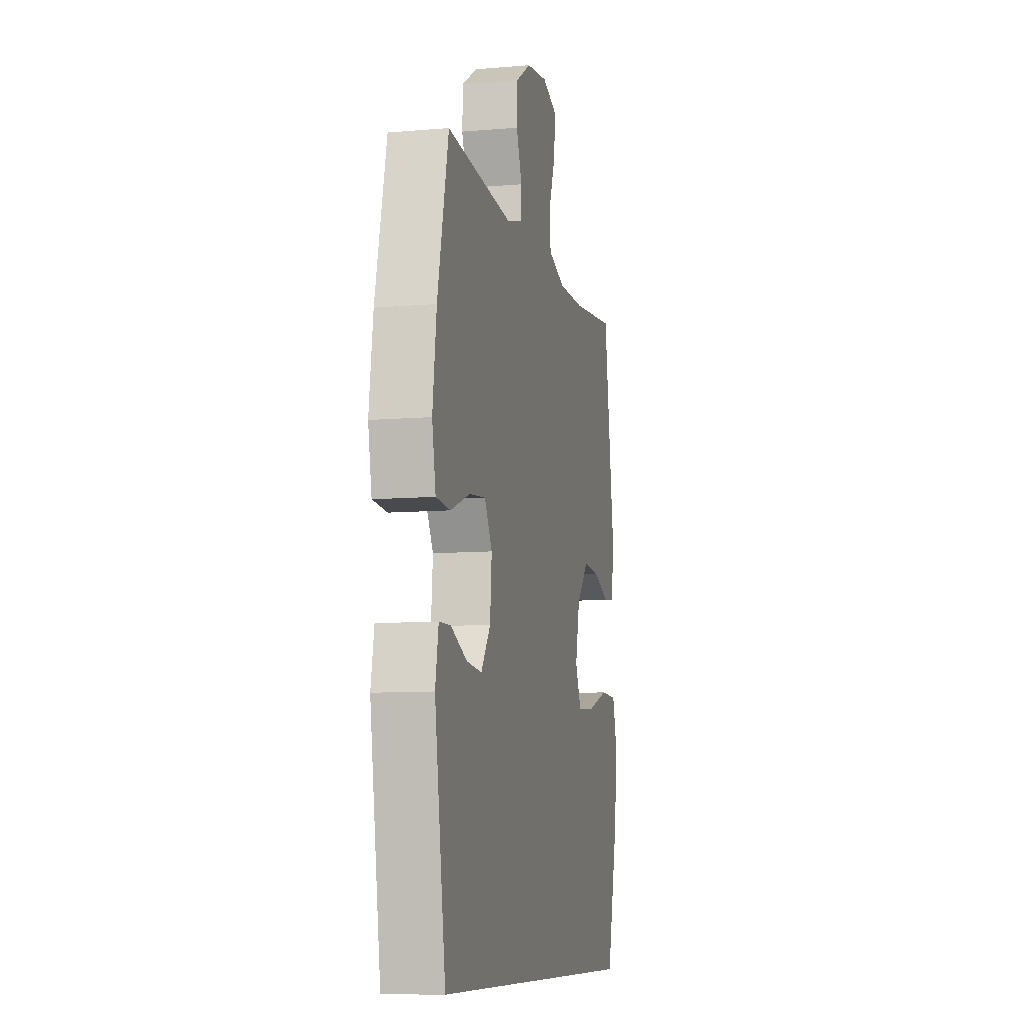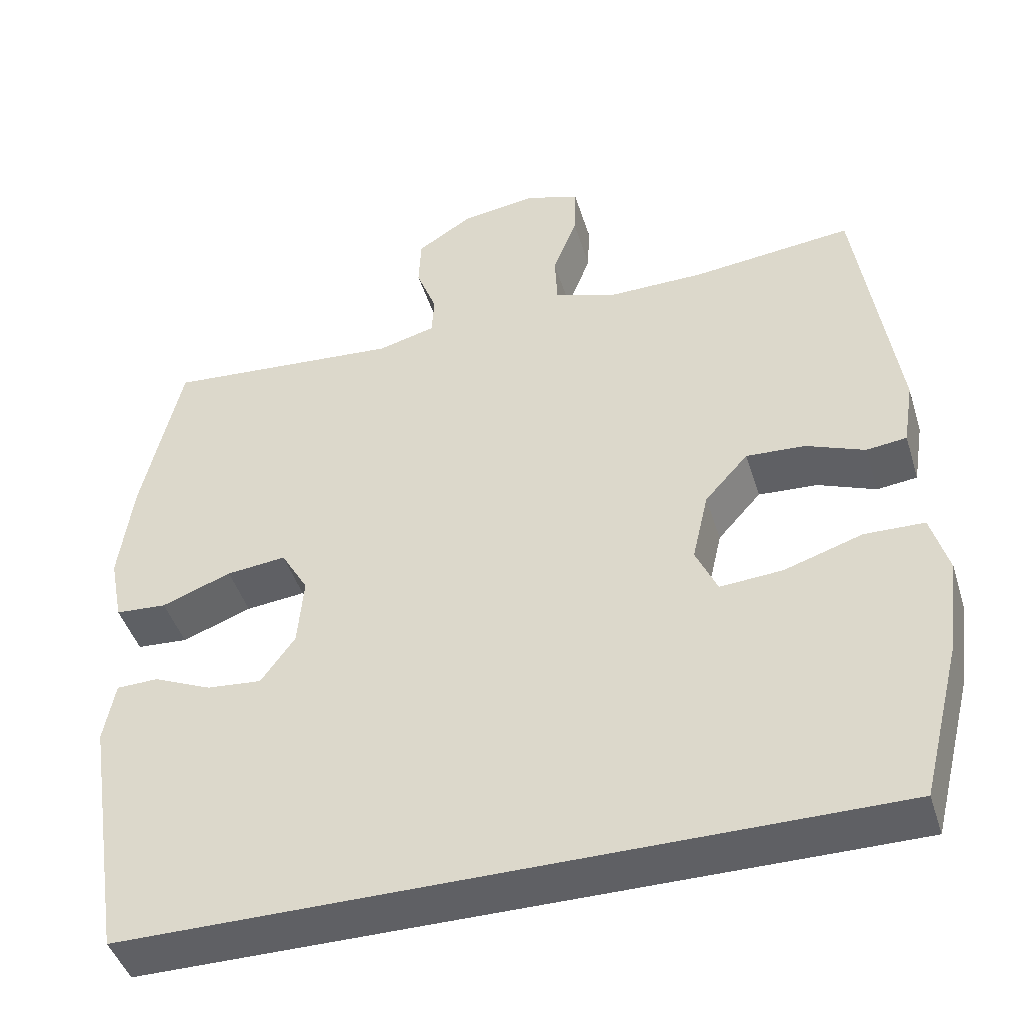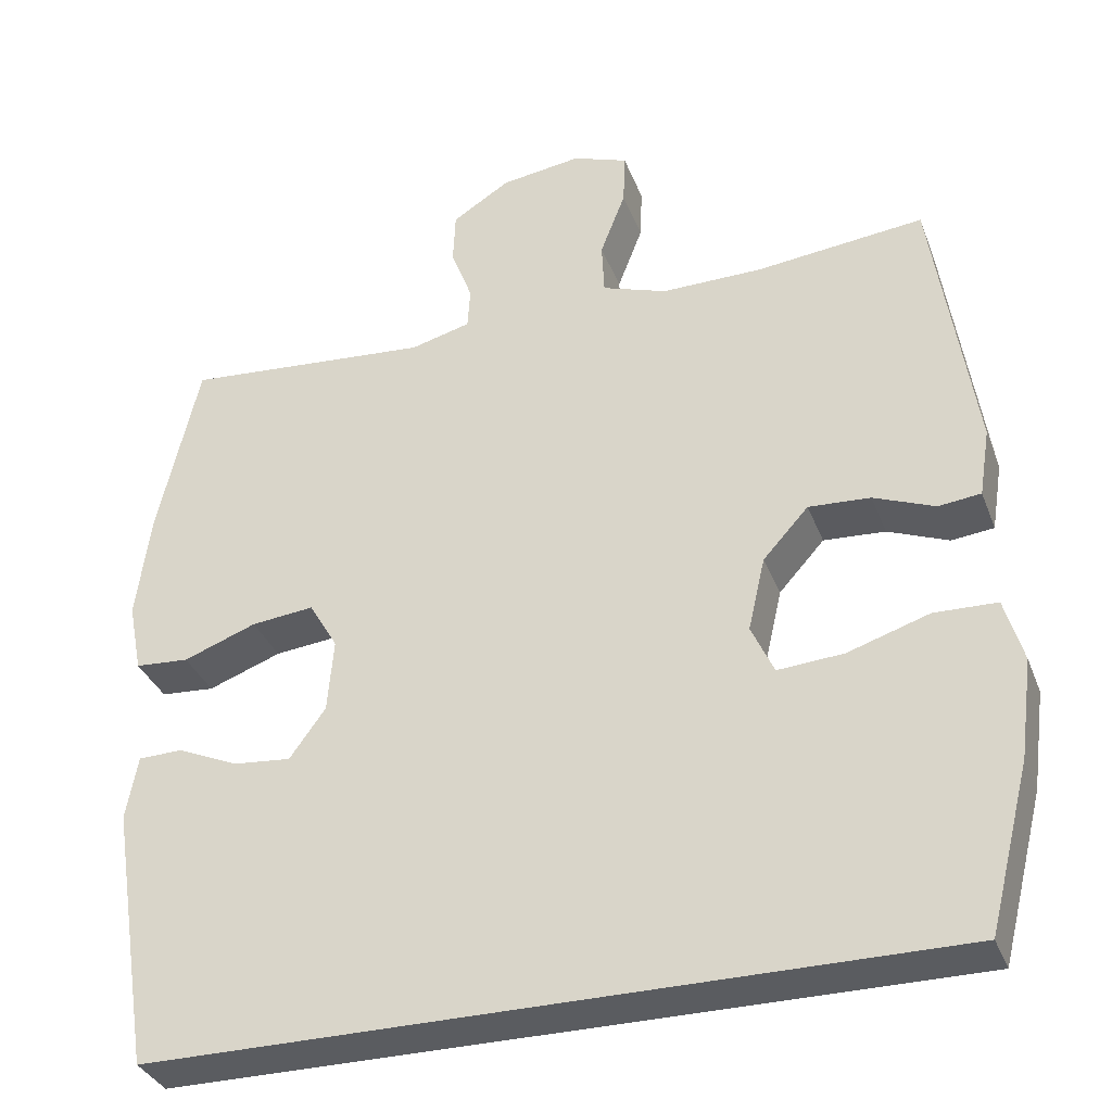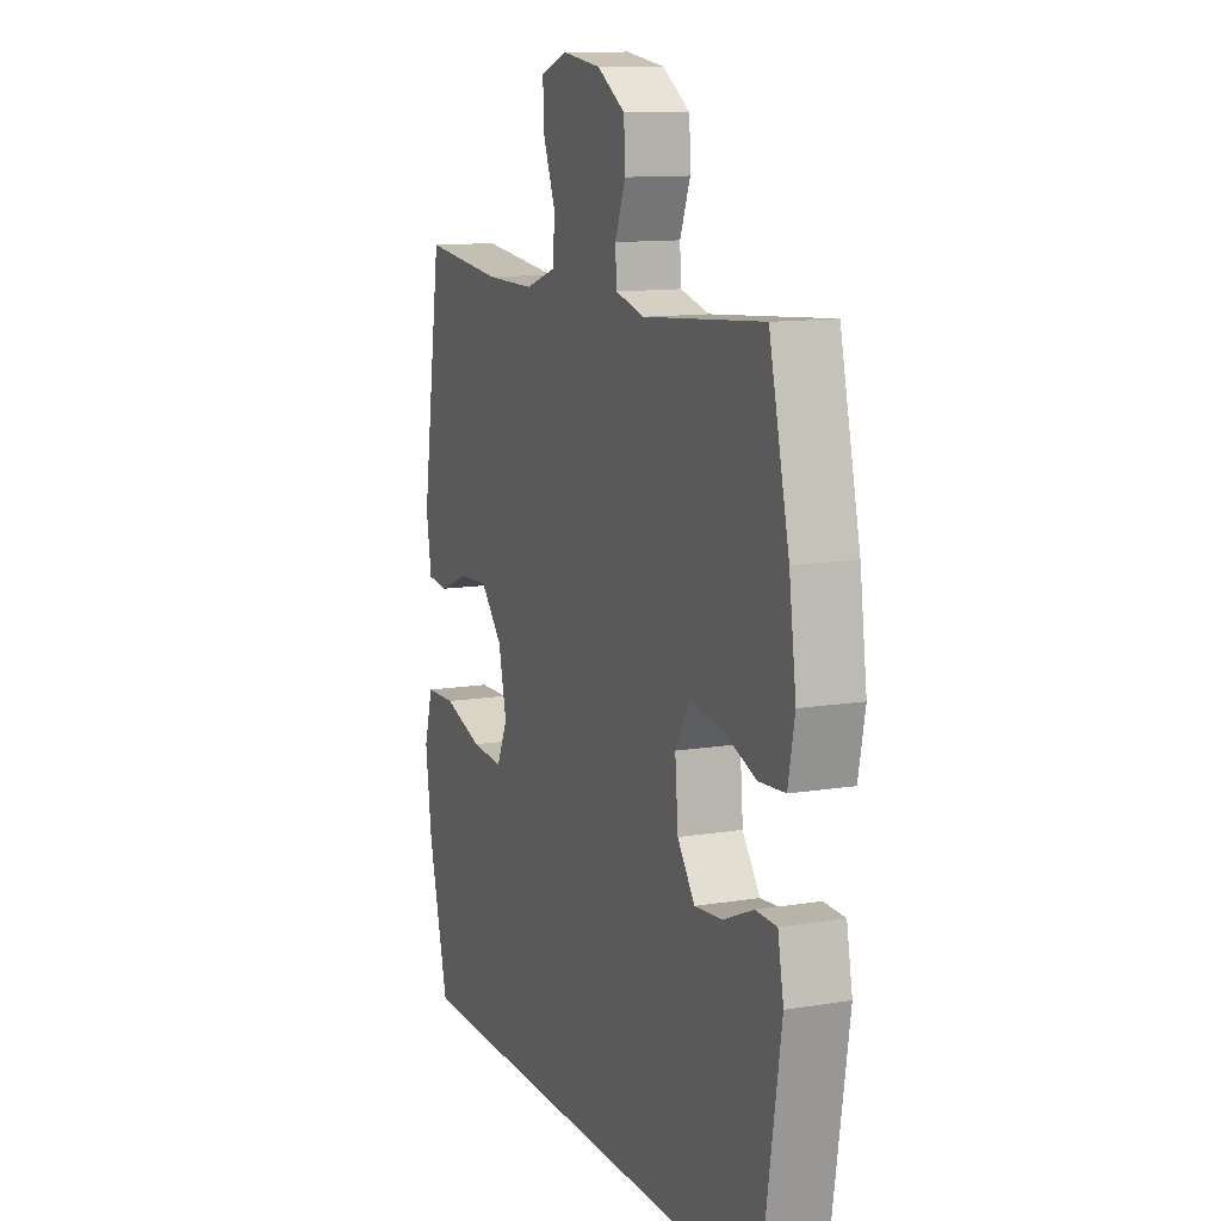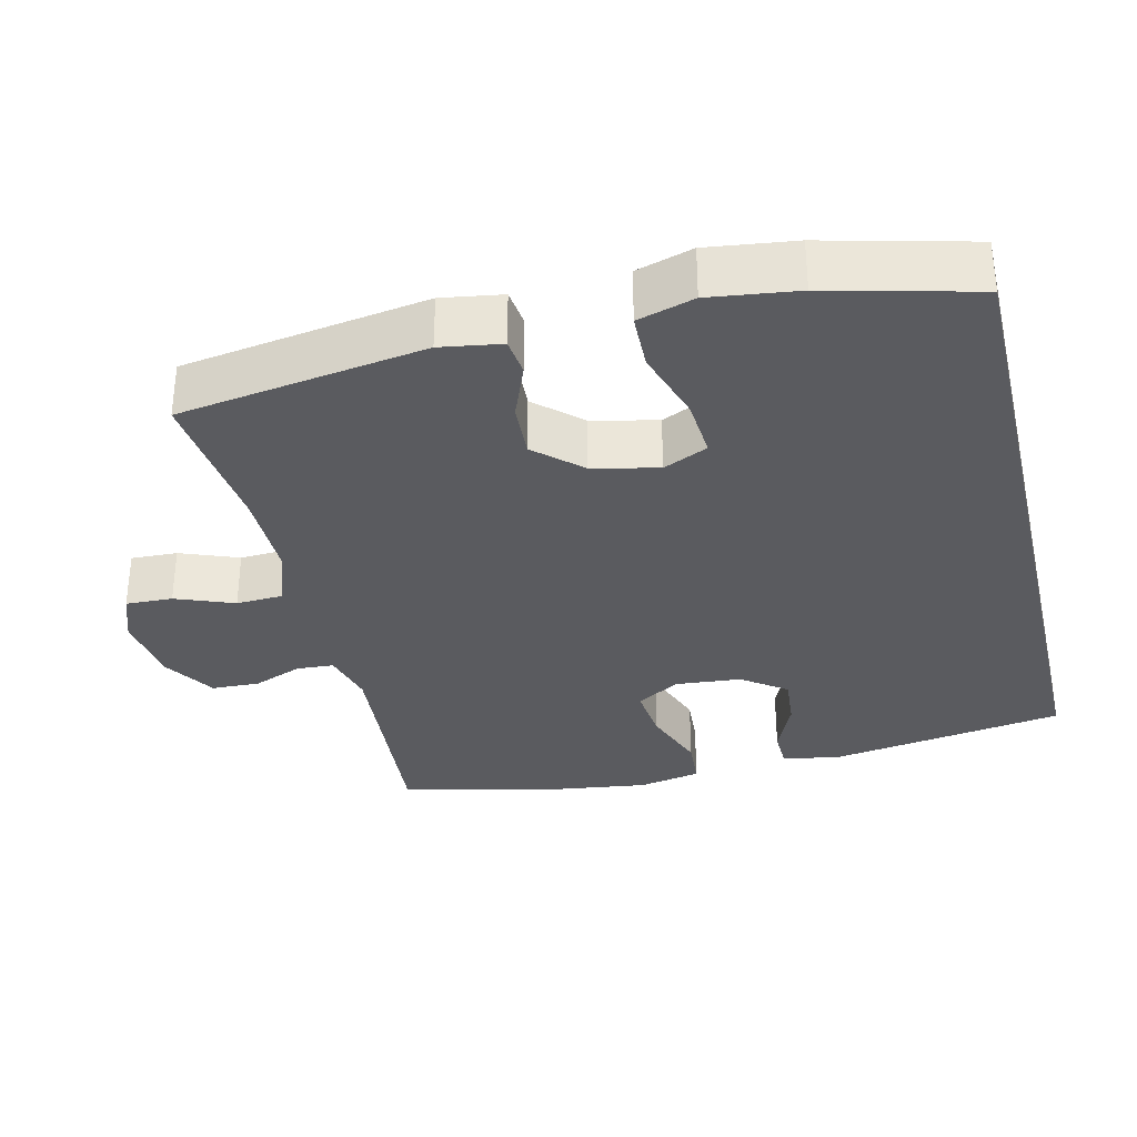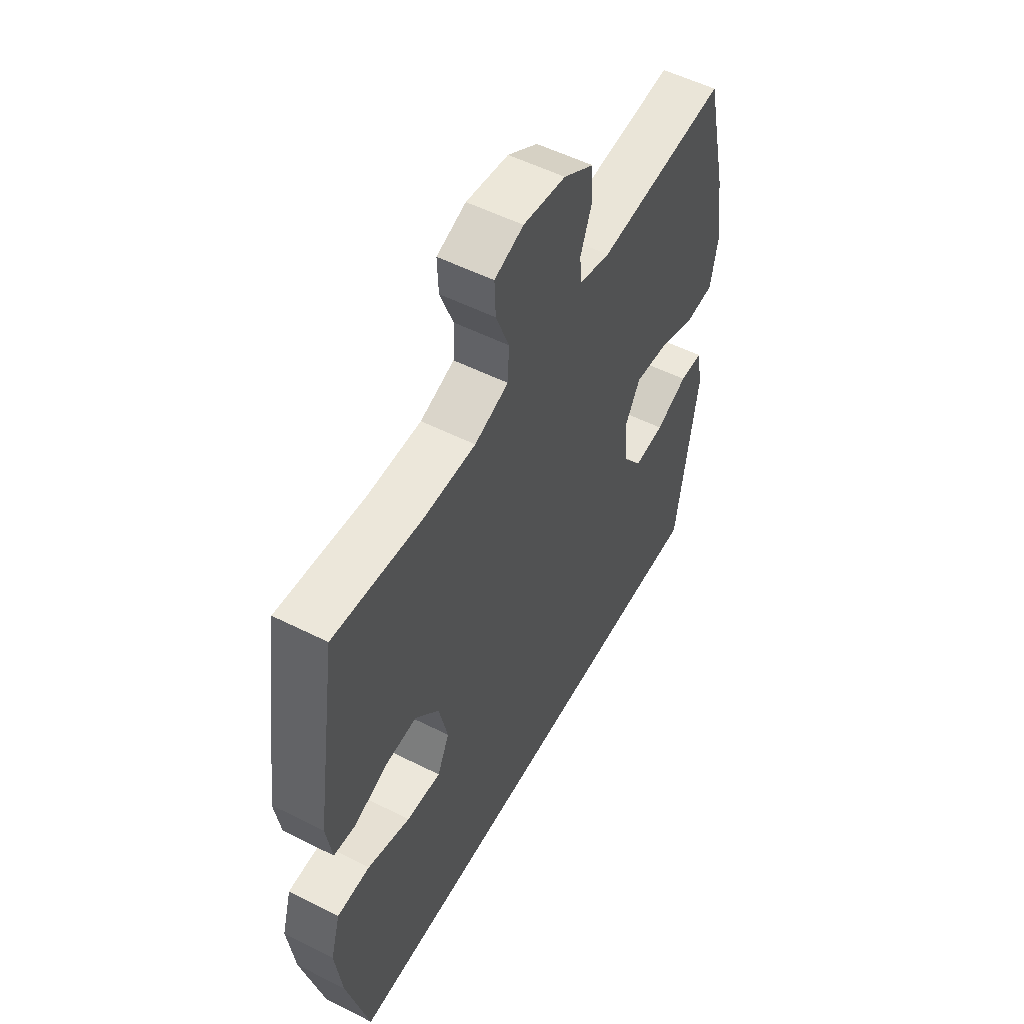
<metadata>
{"format":"obj","ext":"obj","renderer":"f3d","projection":"perspective","resolution":1024,"background":"white","views":[{"elev":-9.1,"azim":-77.2,"up":"+Z"},{"elev":-44.4,"azim":16.9,"up":"+Z"},{"elev":-34.1,"azim":19.2,"up":"+Z"},{"elev":11.7,"azim":-111.7,"up":"+Z"},{"elev":-33.2,"azim":103.5,"up":"+Y"},{"elev":53.6,"azim":118.3,"up":"+Z"}]}
</metadata>
<code>
o path10
v 0.5562 0.0375 -0.3231
v 0.5726 0.0375 -0.1985
v 0.5492 0.0375 -0.1181
v 0.4699 0.0375 -0.116
v 0.3668 0.0375 -0.1491
v 0.2837 0.0375 -0.1553
v 0.255 0.0375 -0.09238
v 0.2763 0.0375 0.000487
v 0.3338 0.0375 0.06408
v 0.4118 0.0375 0.05946
v 0.489 0.0375 0.02894
v 0.5424 0.0375 0.03515
v 0.5562 0.0375 0.1212
v 0.5036 0.0375 0.4696
v 0.2911 0.0375 0.4467
v 0.1642 0.0375 0.4456
v 0.08209 0.0375 0.4736
v 0.07905 0.0375 0.5404
v 0.1108 0.0375 0.6227
v 0.1134 0.0375 0.689
v 0.04368 0.0375 0.7142
v -0.05806 0.0375 0.6998
v -0.1308 0.0375 0.6539
v -0.1336 0.0375 0.5867
v -0.1066 0.0375 0.5166
v -0.11 0.0375 0.4644
v -0.1858 0.0375 0.4444
v -0.4983 0.0375 0.4696
v -0.5506 0.0375 0.2439
v -0.569 0.0375 0.1088
v -0.5518 0.0375 0.02052
v -0.4837 0.0375 0.01578
v -0.3915 0.0375 0.05003
v -0.3125 0.0375 0.05842
v -0.2766 0.0375 -0.003072
v -0.2845 0.0375 -0.09517
v -0.3298 0.0375 -0.1577
v -0.4025 0.0375 -0.1511
v -0.4796 0.0375 -0.1174
v -0.5351 0.0375 -0.1189
v -0.5502 0.0375 -0.1989
v -0.4983 0.0375 -0.5321
v 0.5036 0.0375 -0.5321
v 0.5562 -0.0375 -0.3231
v 0.5726 -0.0375 -0.1985
v 0.5492 -0.0375 -0.1181
v 0.4699 -0.0375 -0.116
v 0.3668 -0.0375 -0.1491
v 0.2837 -0.0375 -0.1553
v 0.255 -0.0375 -0.09238
v 0.2763 -0.0375 0.000487
v 0.3338 -0.0375 0.06408
v 0.4118 -0.0375 0.05946
v 0.489 -0.0375 0.02894
v 0.5424 -0.0375 0.03515
v 0.5562 -0.0375 0.1212
v 0.5036 -0.0375 0.4696
v 0.2911 -0.0375 0.4467
v 0.1642 -0.0375 0.4456
v 0.08209 -0.0375 0.4736
v 0.07905 -0.0375 0.5404
v 0.1108 -0.0375 0.6227
v 0.1134 -0.0375 0.689
v 0.04368 -0.0375 0.7142
v -0.05806 -0.0375 0.6998
v -0.1308 -0.0375 0.6539
v -0.1336 -0.0375 0.5867
v -0.1066 -0.0375 0.5166
v -0.11 -0.0375 0.4644
v -0.1858 -0.0375 0.4444
v -0.4983 -0.0375 0.4696
v -0.5506 -0.0375 0.2439
v -0.569 -0.0375 0.1088
v -0.5518 -0.0375 0.02052
v -0.4837 -0.0375 0.01578
v -0.3915 -0.0375 0.05003
v -0.3125 -0.0375 0.05842
v -0.2766 -0.0375 -0.003072
v -0.2845 -0.0375 -0.09517
v -0.3298 -0.0375 -0.1577
v -0.4025 -0.0375 -0.1511
v -0.4796 -0.0375 -0.1174
v -0.5351 -0.0375 -0.1189
v -0.5502 -0.0375 -0.1989
v -0.4983 -0.0375 -0.5321
v 0.5036 -0.0375 -0.5321
v -0.4983 0.0375 -0.5321
v -0.4983 0.0375 -0.5321
v 0.5036 0.0375 -0.5321
v 0.5036 0.0375 -0.5321
v 0.5562 0.0375 -0.3231
v -0.5502 0.0375 -0.1989
v 0.5726 0.0375 -0.1985
v -0.5351 0.0375 -0.1189
v -0.5351 0.0375 -0.1189
v -0.3298 0.0375 -0.1577
v -0.4025 0.0375 -0.1511
v 0.3668 0.0375 -0.1491
v 0.2837 0.0375 -0.1553
v 0.2837 0.0375 -0.1553
v 0.5492 0.0375 -0.1181
v 0.5492 0.0375 -0.1181
v -0.2845 0.0375 -0.09517
v 0.255 0.0375 -0.09238
v -0.4796 0.0375 -0.1174
v 0.4699 0.0375 -0.116
v -0.2766 0.0375 -0.003072
v 0.2763 0.0375 0.000487
v -0.3125 0.0375 0.05842
v -0.3125 0.0375 0.05842
v 0.3338 0.0375 0.06408
v -0.5518 0.0375 0.02052
v -0.5518 0.0375 0.02052
v -0.4837 0.0375 0.01578
v -0.3915 0.0375 0.05003
v -0.569 0.0375 0.1088
v 0.4118 0.0375 0.05946
v 0.489 0.0375 0.02894
v 0.5424 0.0375 0.03515
v 0.5424 0.0375 0.03515
v 0.5562 0.0375 0.1212
v -0.5506 0.0375 0.2439
v -0.4983 0.0375 0.4696
v -0.4983 0.0375 0.4696
v -0.1858 0.0375 0.4444
v 0.2911 0.0375 0.4467
v 0.1642 0.0375 0.4456
v 0.5036 0.0375 0.4696
v 0.5036 0.0375 0.4696
v -0.11 0.0375 0.4644
v -0.11 0.0375 0.4644
v 0.08209 0.0375 0.4736
v 0.08209 0.0375 0.4736
v -0.1066 0.0375 0.5166
v 0.07905 0.0375 0.5404
v -0.1336 0.0375 0.5867
v 0.1108 0.0375 0.6227
v -0.1308 0.0375 0.6539
v 0.1134 0.0375 0.689
v 0.1134 0.0375 0.689
v -0.05806 0.0375 0.6998
v 0.04368 0.0375 0.7142
v -0.4983 -0.0375 -0.5321
v -0.4983 -0.0375 -0.5321
v 0.5036 -0.0375 -0.5321
v 0.5036 -0.0375 -0.5321
v 0.5562 -0.0375 -0.3231
v -0.5502 -0.0375 -0.1989
v 0.5726 -0.0375 -0.1985
v -0.5351 -0.0375 -0.1189
v -0.5351 -0.0375 -0.1189
v -0.3298 -0.0375 -0.1577
v -0.4025 -0.0375 -0.1511
v 0.3668 -0.0375 -0.1491
v 0.2837 -0.0375 -0.1553
v 0.2837 -0.0375 -0.1553
v 0.5492 -0.0375 -0.1181
v 0.5492 -0.0375 -0.1181
v -0.2845 -0.0375 -0.09517
v 0.255 -0.0375 -0.09238
v -0.4796 -0.0375 -0.1174
v 0.4699 -0.0375 -0.116
v -0.2766 -0.0375 -0.003072
v 0.2763 -0.0375 0.000487
v -0.3125 -0.0375 0.05842
v -0.3125 -0.0375 0.05842
v 0.3338 -0.0375 0.06408
v -0.5518 -0.0375 0.02052
v -0.5518 -0.0375 0.02052
v -0.4837 -0.0375 0.01578
v -0.3915 -0.0375 0.05003
v -0.569 -0.0375 0.1088
v 0.4118 -0.0375 0.05946
v 0.489 -0.0375 0.02894
v 0.5424 -0.0375 0.03515
v 0.5424 -0.0375 0.03515
v 0.5562 -0.0375 0.1212
v -0.5506 -0.0375 0.2439
v -0.4983 -0.0375 0.4696
v -0.4983 -0.0375 0.4696
v -0.1858 -0.0375 0.4444
v 0.2911 -0.0375 0.4467
v 0.1642 -0.0375 0.4456
v 0.5036 -0.0375 0.4696
v 0.5036 -0.0375 0.4696
v -0.11 -0.0375 0.4644
v -0.11 -0.0375 0.4644
v 0.08209 -0.0375 0.4736
v 0.08209 -0.0375 0.4736
v -0.1066 -0.0375 0.5166
v 0.07905 -0.0375 0.5404
v -0.1336 -0.0375 0.5867
v 0.1108 -0.0375 0.6227
v -0.1308 -0.0375 0.6539
v 0.1134 -0.0375 0.689
v 0.1134 -0.0375 0.689
v -0.05806 -0.0375 0.6998
v 0.04368 -0.0375 0.7142
f 194 192 197
f 149 154 147
f 148 153 161
f 177 174 175
f 147 155 145
f 197 191 198
f 182 177 184
f 178 181 179
f 159 160 163
f 143 155 152
f 198 193 195
f 162 149 157
f 183 167 182
f 145 155 143
f 181 165 186
f 188 164 183
f 186 188 190
f 165 163 186
f 178 165 181
f 182 167 173
f 165 178 171
f 177 173 174
f 186 164 188
f 159 155 160
f 163 160 164
f 192 191 197
f 152 153 143
f 168 170 172
f 148 161 150
f 186 163 164
f 147 154 155
f 172 171 178
f 143 153 148
f 190 191 192
f 182 173 177
f 198 191 193
f 171 172 170
f 152 155 159
f 191 190 188
f 183 164 167
f 154 149 162
f 88 90 146 144
f 43 1 44 86
f 41 42 85 84
f 1 2 45 44
f 95 41 84 151
f 37 38 81 80
f 5 100 156 48
f 2 102 158 45
f 36 37 80 79
f 6 7 50 49
f 39 40 83 82
f 38 39 82 81
f 4 5 48 47
f 3 4 47 46
f 35 36 79 78
f 7 8 51 50
f 110 35 78 166
f 8 9 52 51
f 113 32 75 169
f 32 33 76 75
f 30 31 74 73
f 10 11 54 53
f 11 120 176 54
f 12 13 56 55
f 33 34 77 76
f 9 10 53 52
f 29 30 73 72
f 124 29 72 180
f 27 28 71 70
f 15 16 59 58
f 129 15 58 185
f 13 14 57 56
f 131 27 70 187
f 16 133 189 59
f 25 26 69 68
f 17 18 61 60
f 24 25 68 67
f 18 19 62 61
f 23 24 67 66
f 19 140 196 62
f 22 23 66 65
f 21 22 65 64
f 20 21 64 63
f 138 141 136
f 93 91 98
f 92 105 97
f 121 119 118
f 91 89 99
f 141 142 135
f 126 128 121
f 122 123 125
f 103 107 104
f 87 96 99
f 142 139 137
f 106 101 93
f 127 126 111
f 89 87 99
f 125 130 109
f 132 127 108
f 130 134 132
f 109 130 107
f 122 125 109
f 126 117 111
f 109 115 122
f 121 118 117
f 130 132 108
f 103 104 99
f 107 108 104
f 136 141 135
f 96 87 97
f 112 116 114
f 92 94 105
f 130 108 107
f 91 99 98
f 116 122 115
f 87 92 97
f 134 136 135
f 126 121 117
f 142 137 135
f 115 114 116
f 96 103 99
f 135 132 134
f 127 111 108
f 98 106 93

</code>
